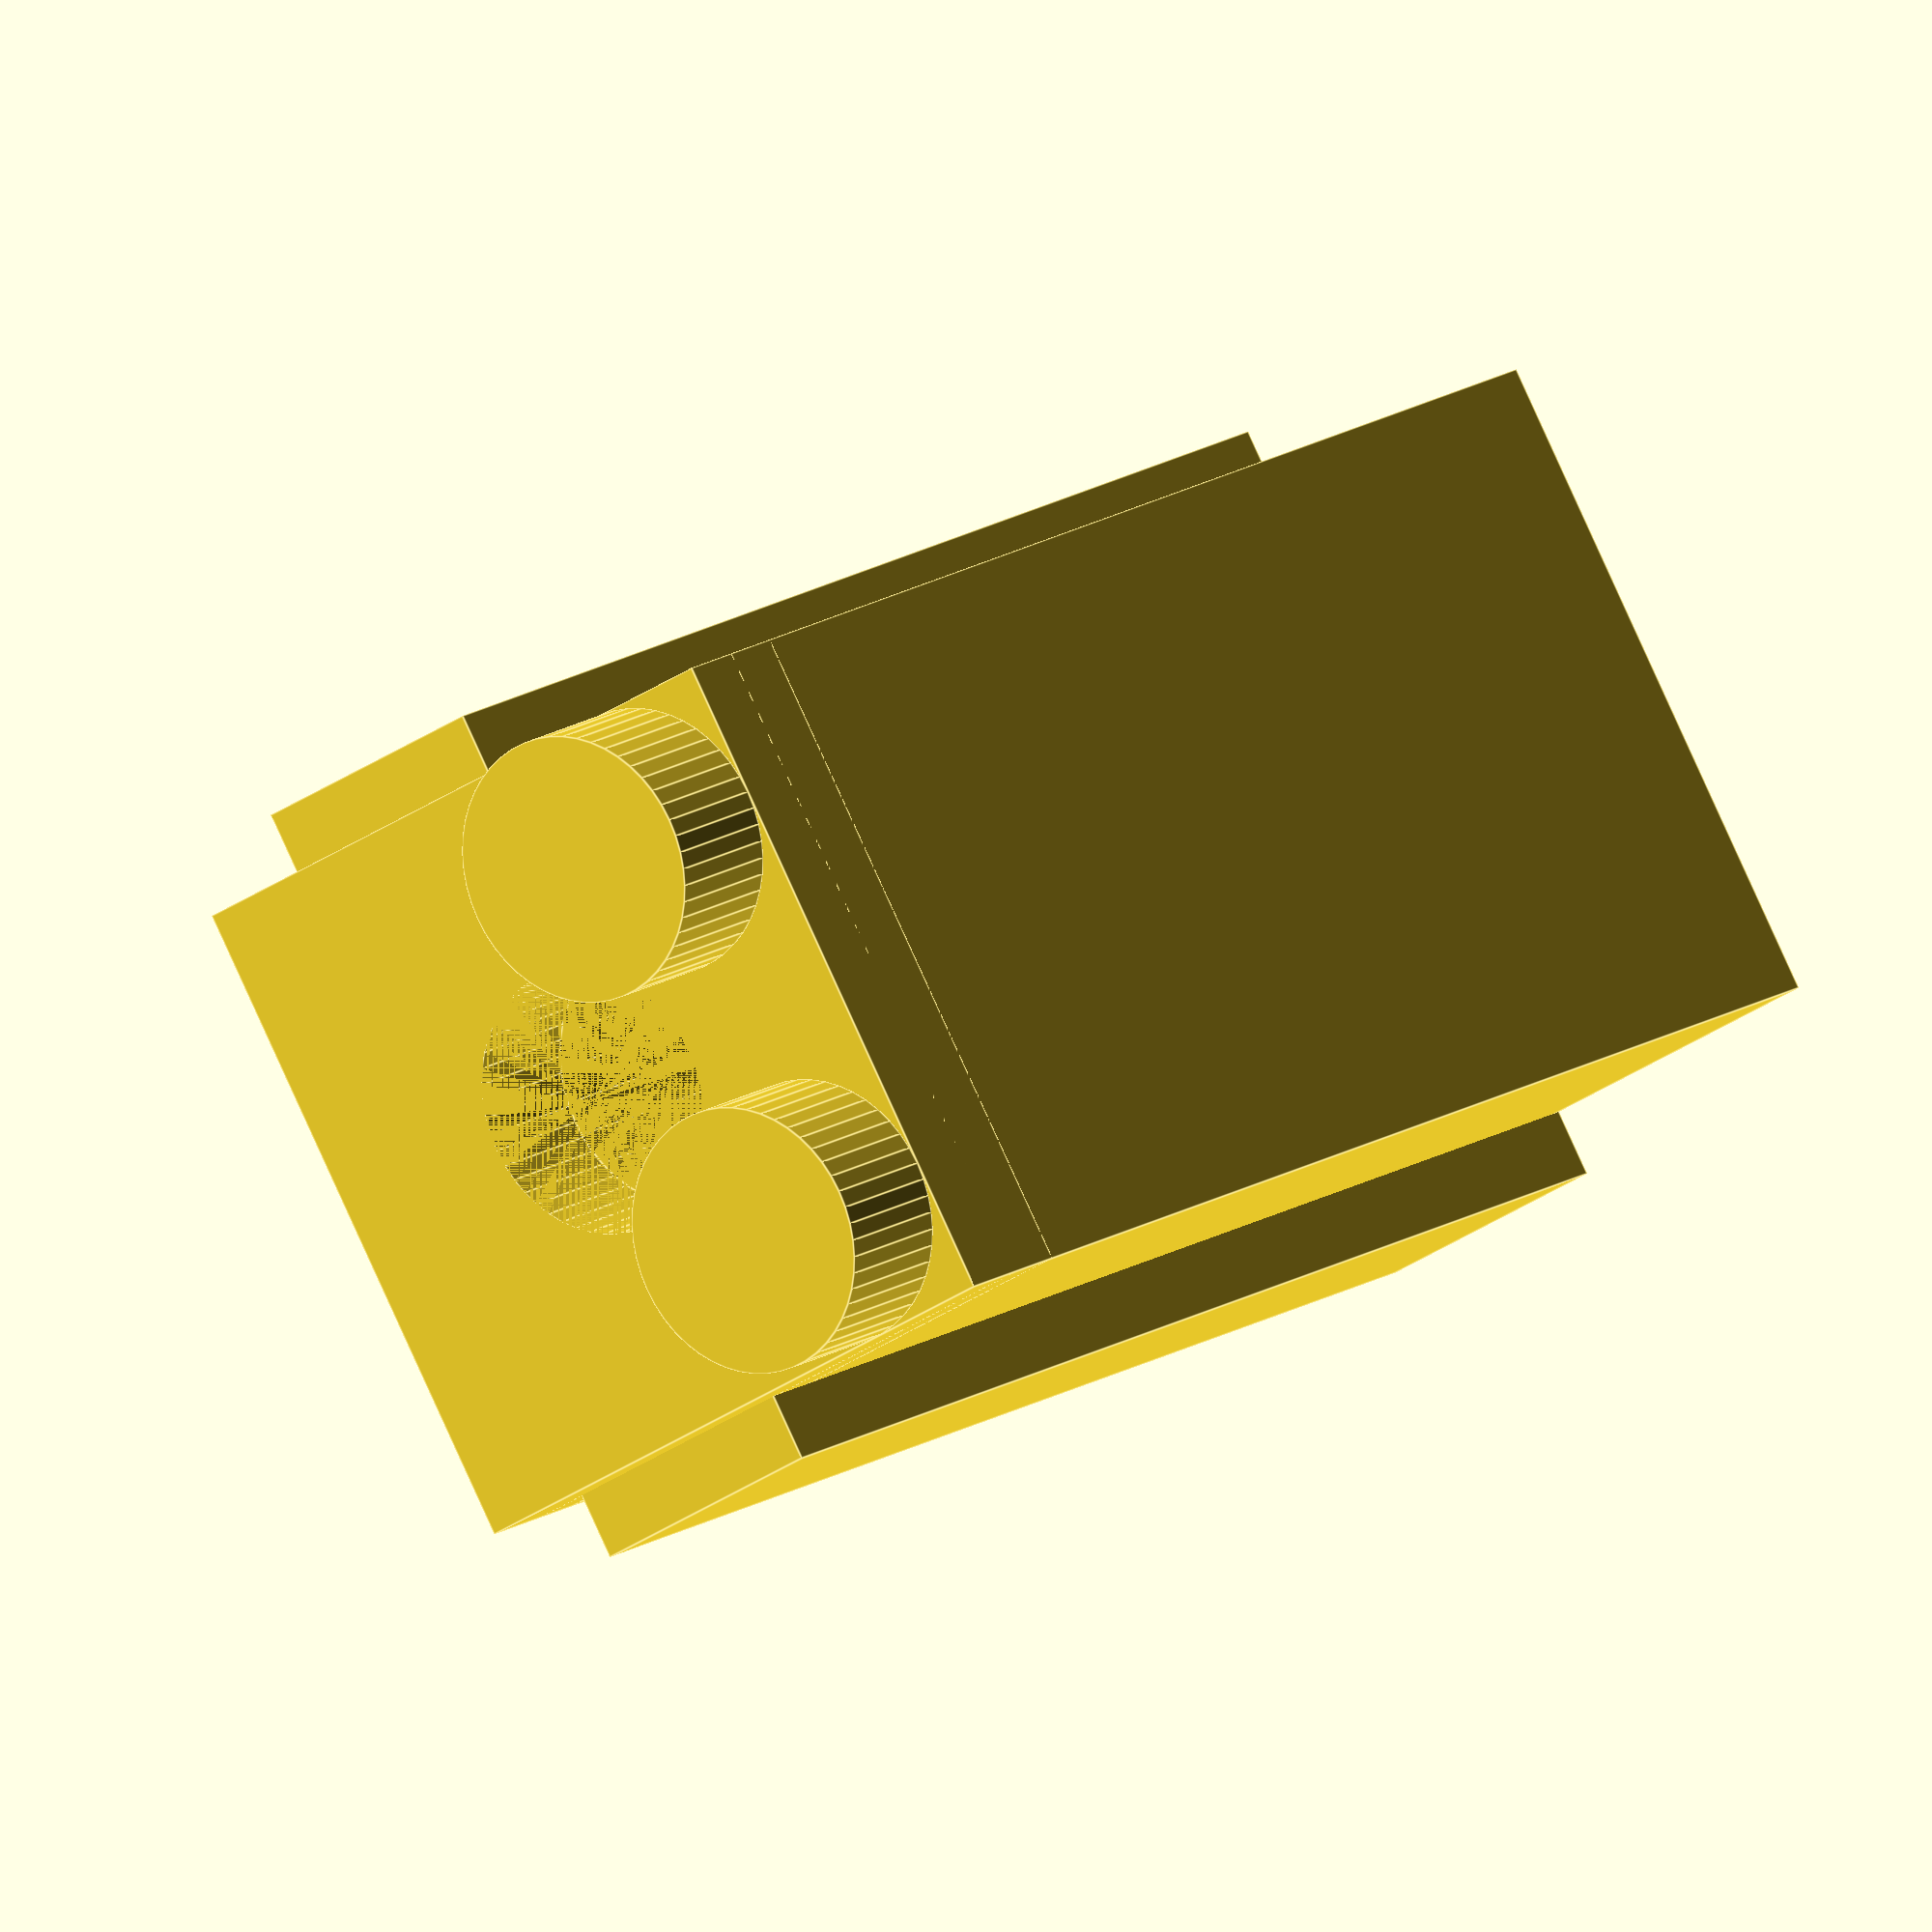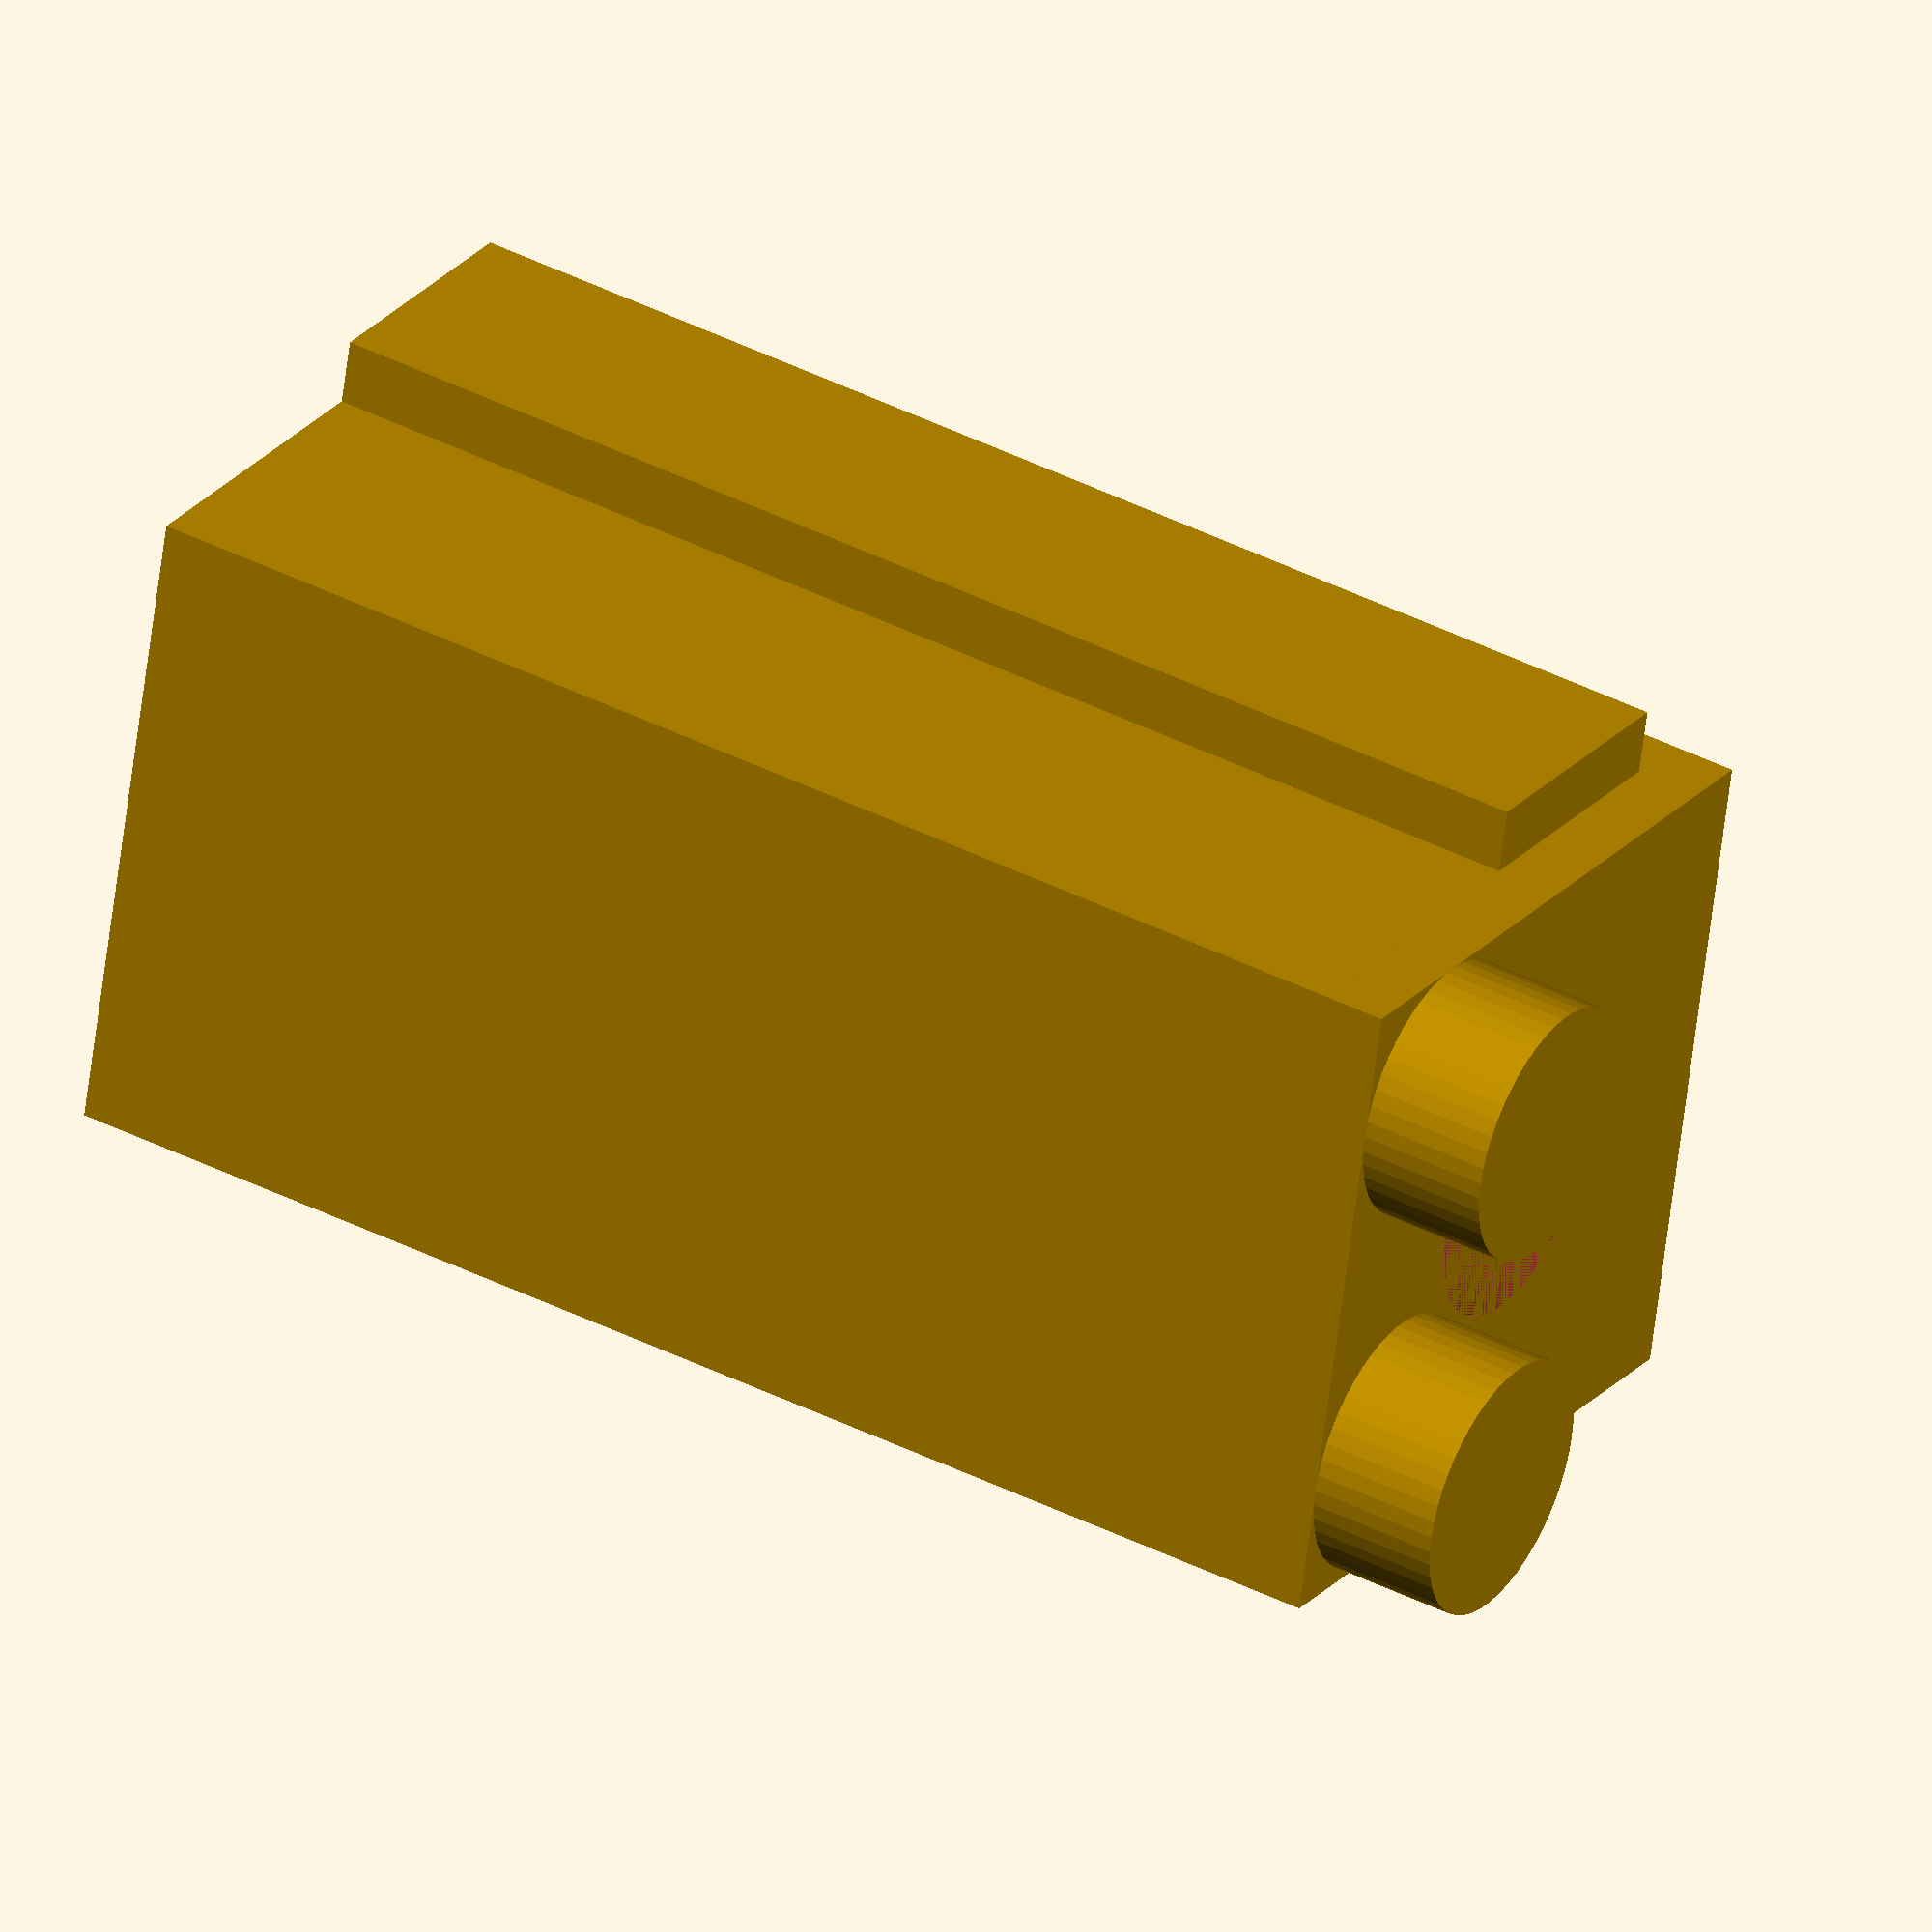
<openscad>
////////////////////////////////////////////////
/////////////Open SCAD /////////////////////////
////////////////////////////////////////////////

///date started///2016
//date finished
//modler @paradroid_


////////////////////////////////////////////////
////////////////////parameters//////////////////
////////////////////////////////////////////////

radiusCY= 2;

widthC = 5;
lengthC=5;

hightCY4=1000; 
radiusCYT=2;
radiusCYXT=40;
widthC2 = 2;
lengthC2 = 6;
hightC = 10;

hightC2 =20;
radiusCY2 =2 ;

widthC3=5; 
lengthC3=5; 
hightC2=10;

radiusCYX=10;
hightCY3= 200;

hightCYA = 10;
radiusCYXA= 1; 
radiusCYXA=1;

////////////////////////////////////////////////
/////////////////////renders////////////////////
////////////////////////////////////////////////
maincube();
bottomplate();
translate([-1.5, -1.5, 0]) legs();
translate([-1.5,  1.5, 0]) legs();
//translate([ 1.5, -1.5, 0]) legs();
///translate([ 1.5,  1.5, 0]) legs();

////////////////////////////////////////////////
////////////////////modules/////////////////////
////////////////////////////////////////////////
$fn = 50;

module maincube(){
    difference(){
        union() {
            translate([0, -3,-5]) cube([widthC2, lengthC2, hightC]);
            cube([widthC, lengthC, hightC], center=true);
        }
        cylinder(hightC*2, radiusCY, radiusCY, center=true);
    }
}

module bottomplate(){
    difference(){
        translate([0, 0, -5])
            cube([widthC3, lengthC3, hightC3], center=true);
        translate([0, 0, -5])
            cylinder([hightCY3, radiusCYX, radiusCYX], center=true);
    }
}
     
module legs(){ 
    translate([0, 0, -6])
        cylinder ([hightCYA, radiusCYXA, radiusCYXA], center=true );
}

</openscad>
<views>
elev=165.2 azim=210.5 roll=324.8 proj=o view=edges
elev=319.3 azim=166.8 roll=121.9 proj=o view=wireframe
</views>
